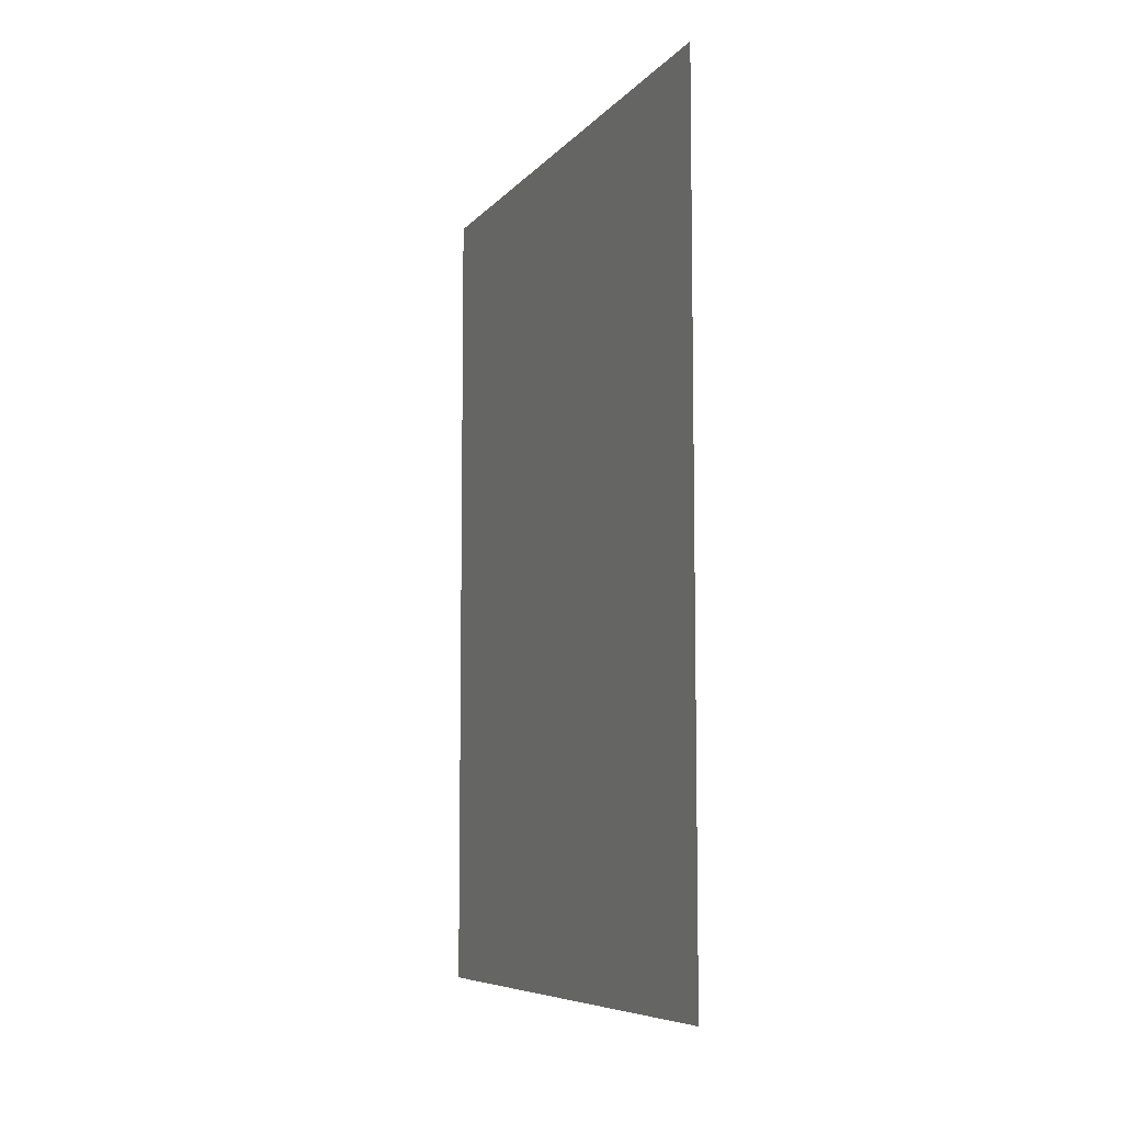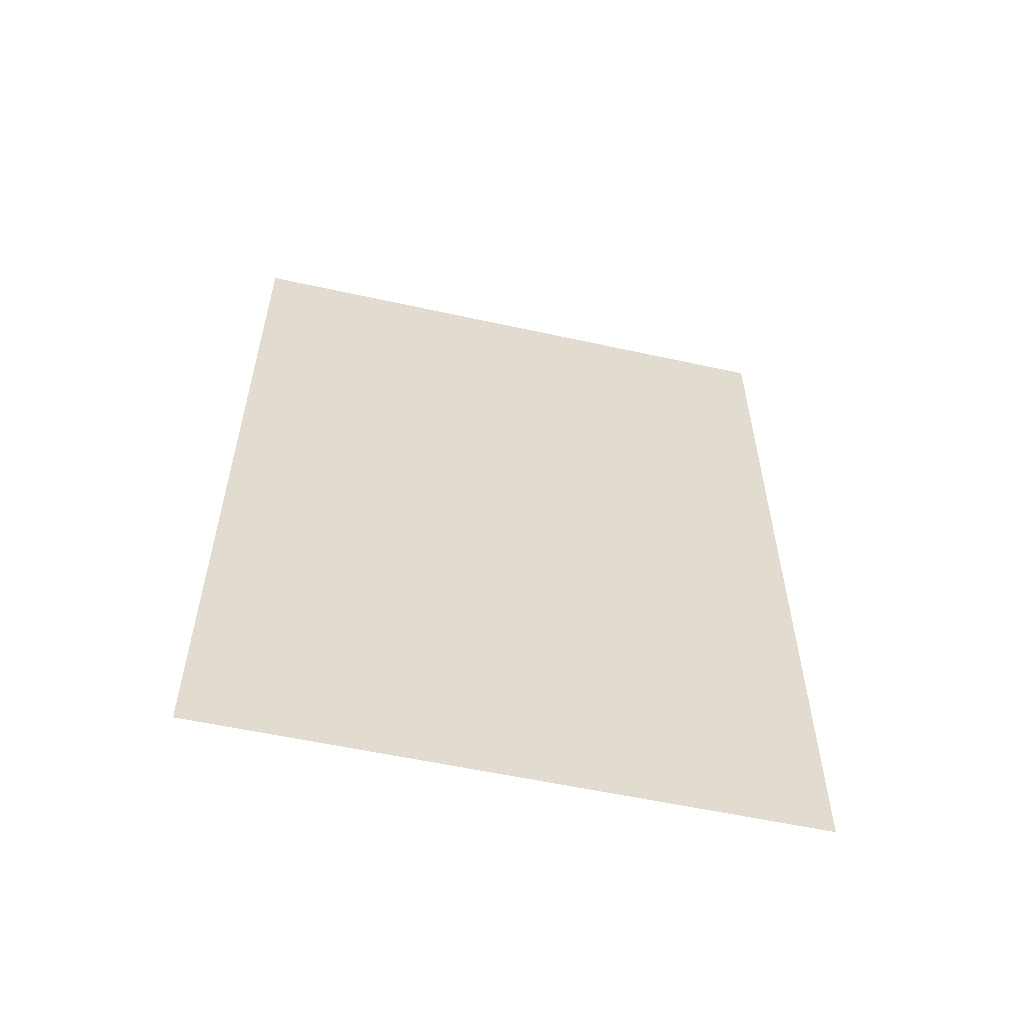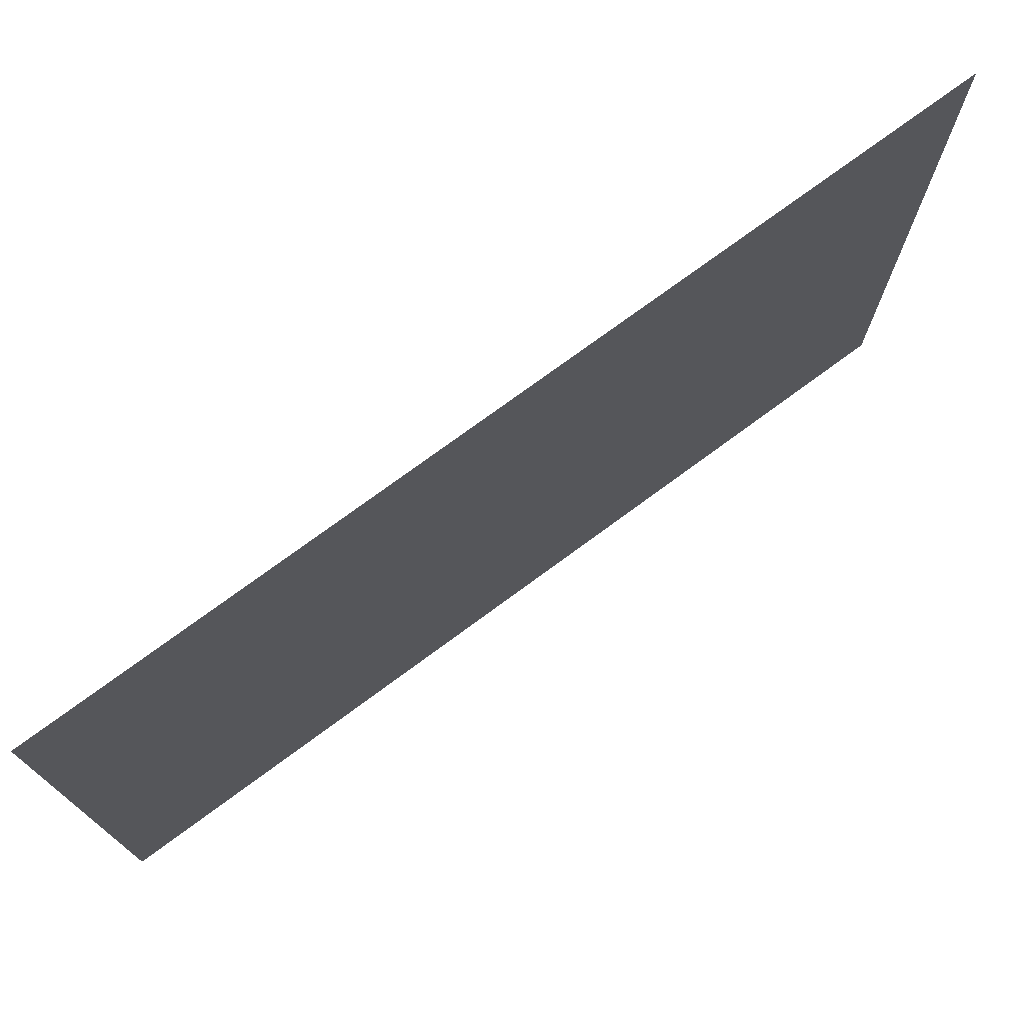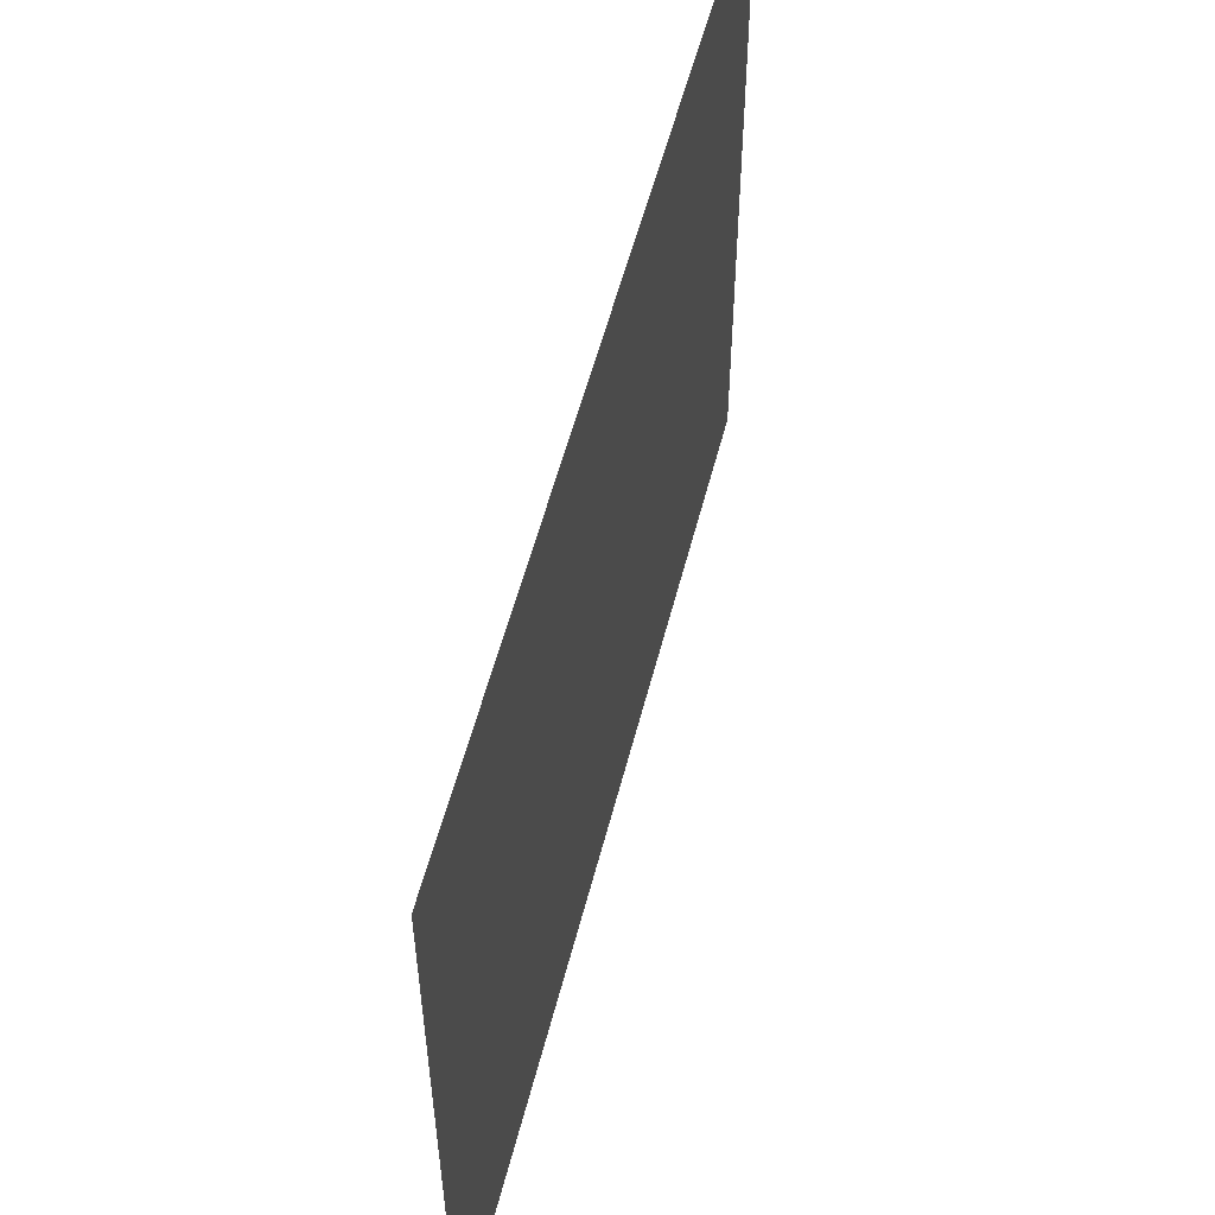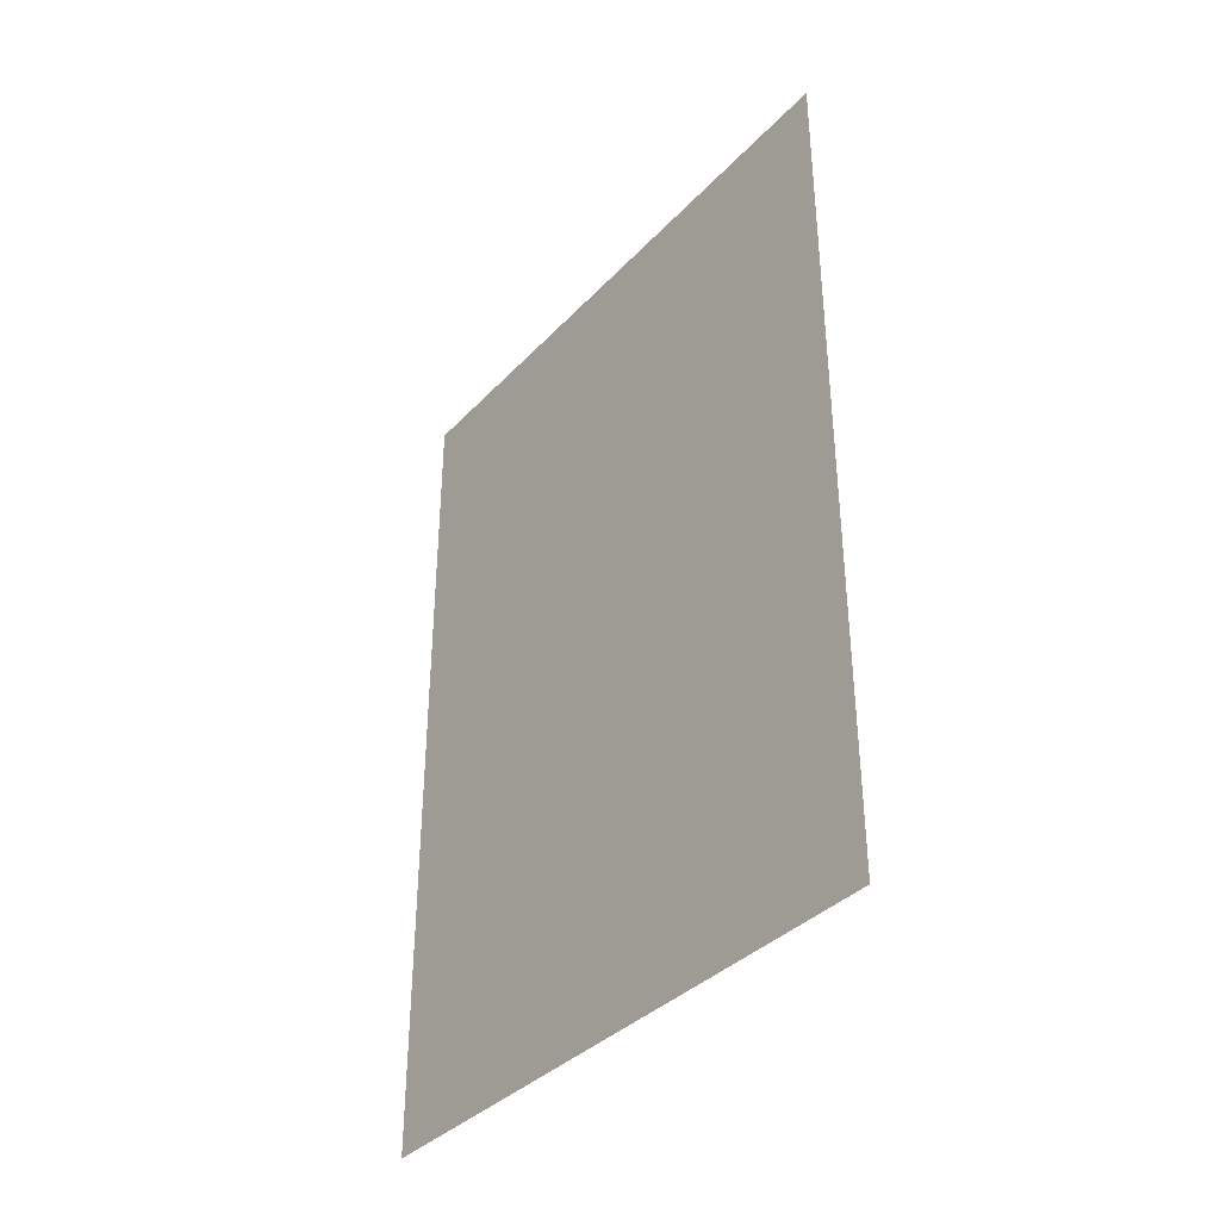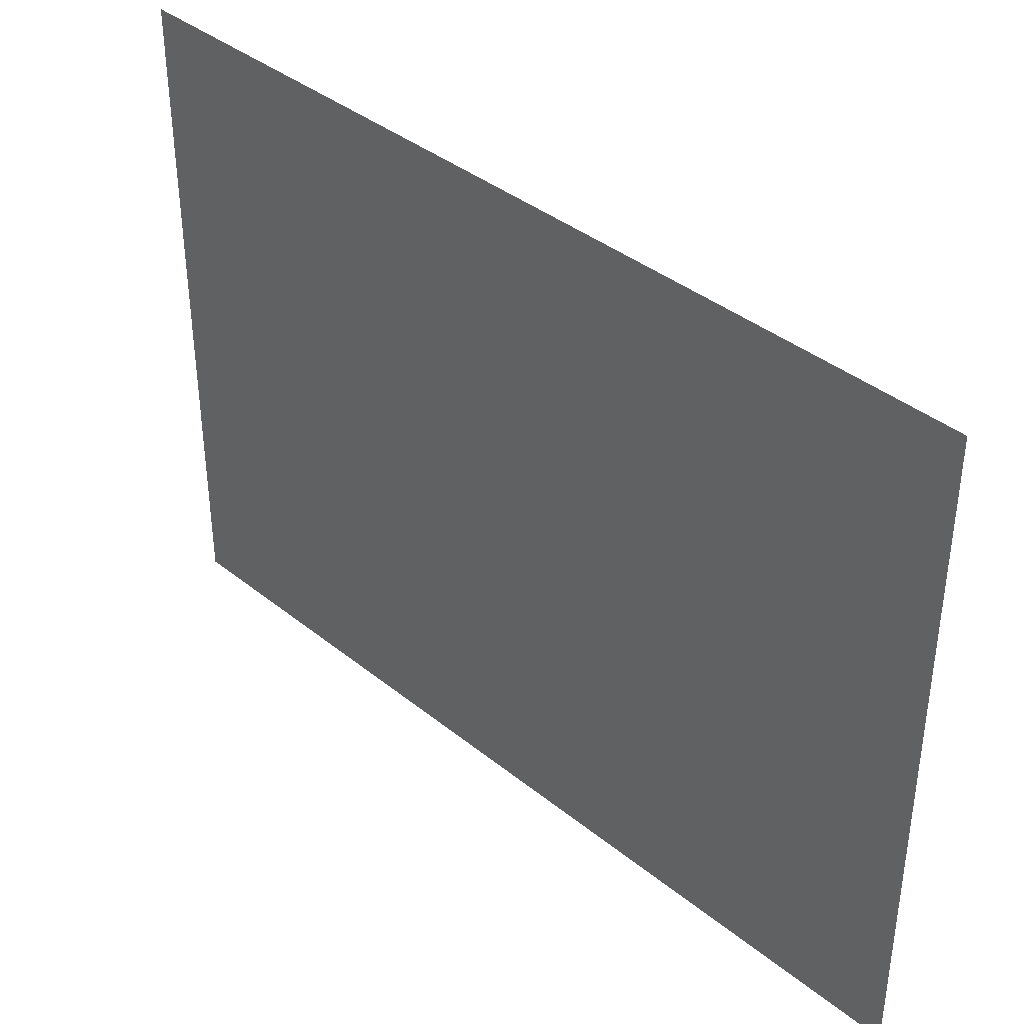
<metadata>
{"format":"obj","ext":"obj","renderer":"f3d","projection":"perspective","resolution":1024,"background":"white","views":[{"elev":-7.5,"azim":158.2,"up":"+Y"},{"elev":-56.1,"azim":77.0,"up":"+Y"},{"elev":74.8,"azim":53.6,"up":"+Z"},{"elev":55.1,"azim":14.2,"up":"+Z"},{"elev":-36.8,"azim":-37.2,"up":"+Y"},{"elev":38.6,"azim":-44.6,"up":"+Z"}]}
</metadata>
<code>
o Cube
v 5.285 -2.101 1.437
v 5.285 1.85 1.437
v 5.285 -2.101 -1.4
v 5.285 1.85 -1.4
f 2 3 1
f 2 4 3

</code>
